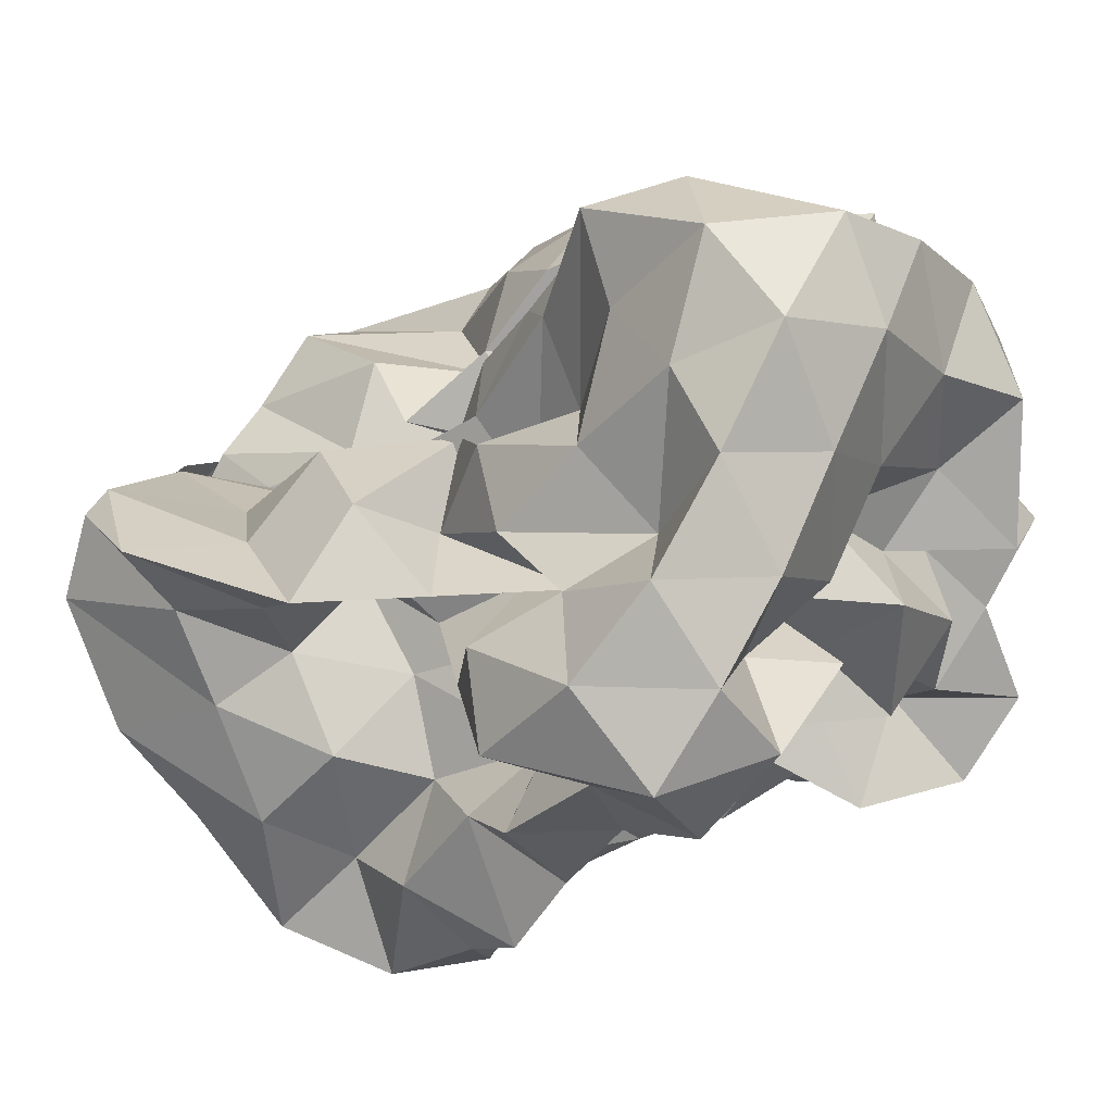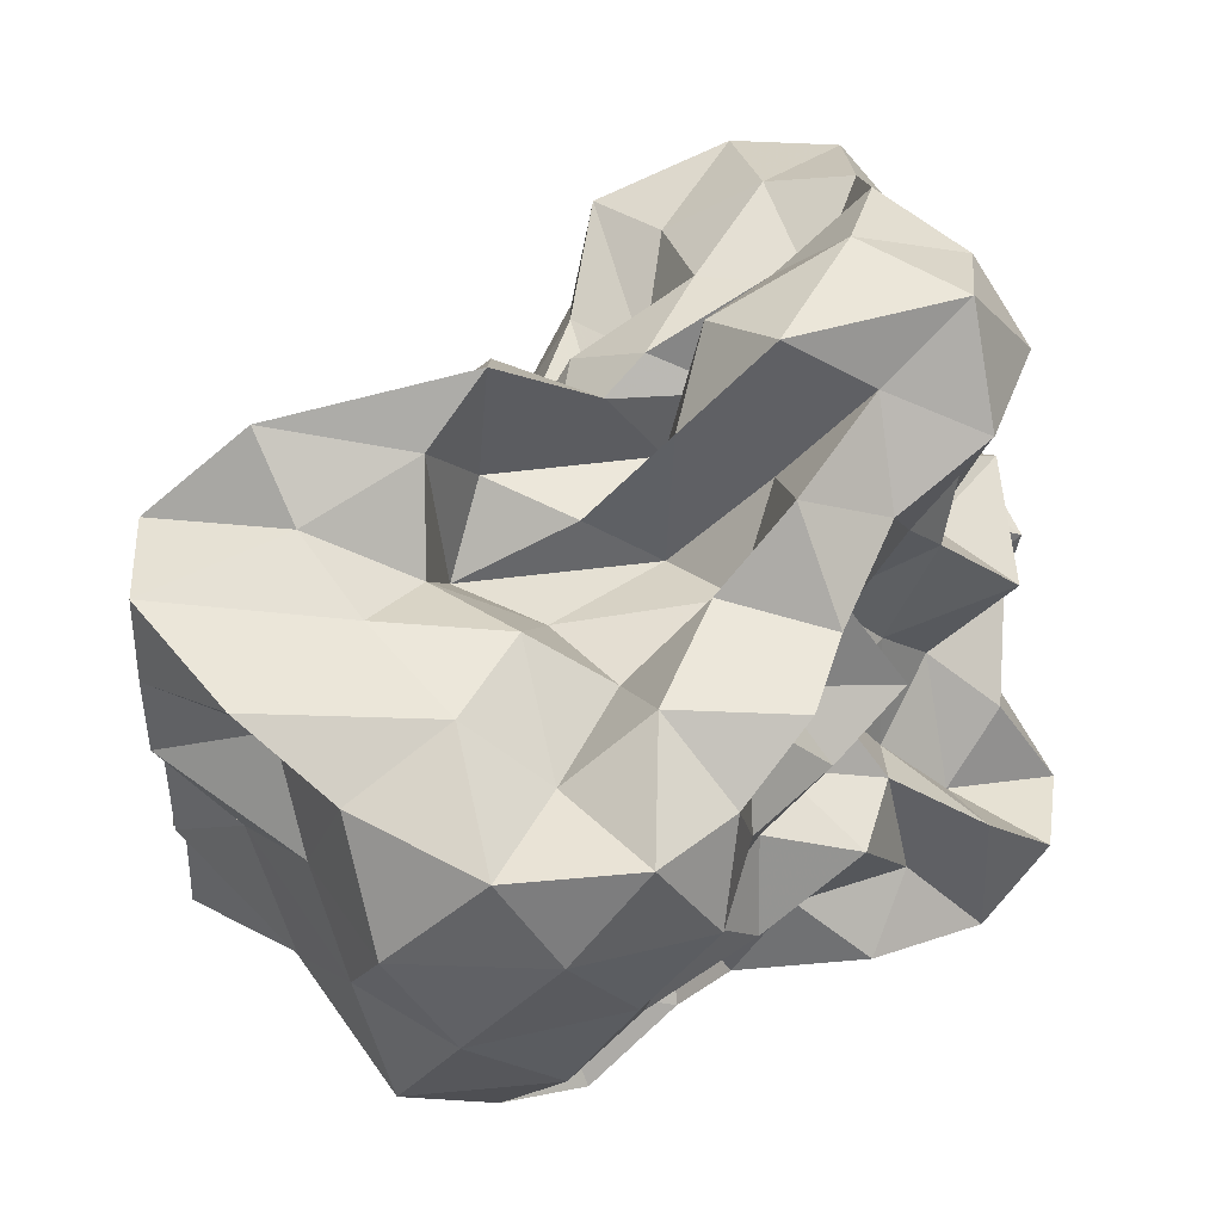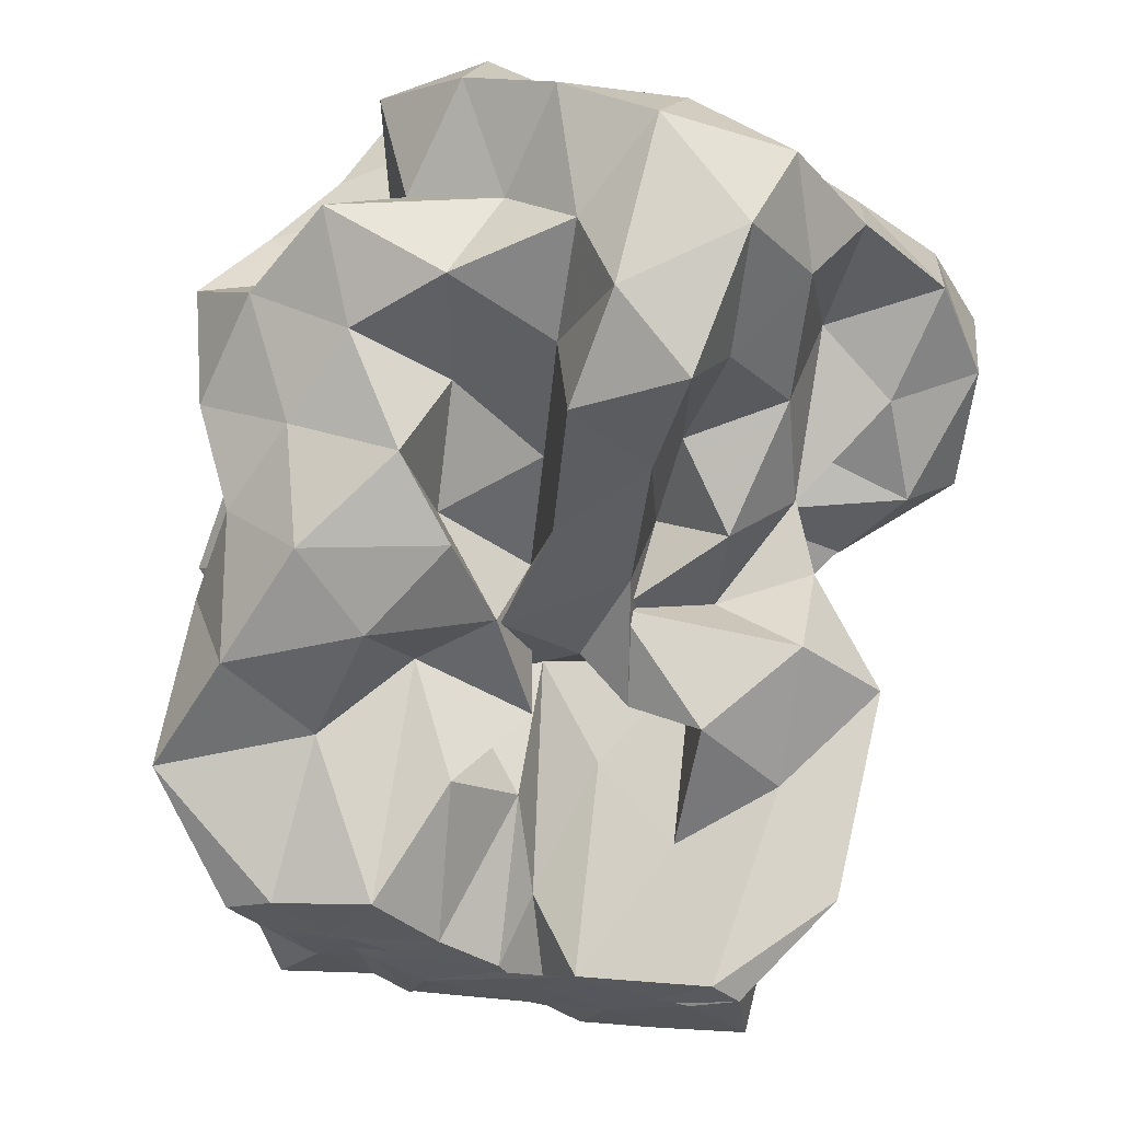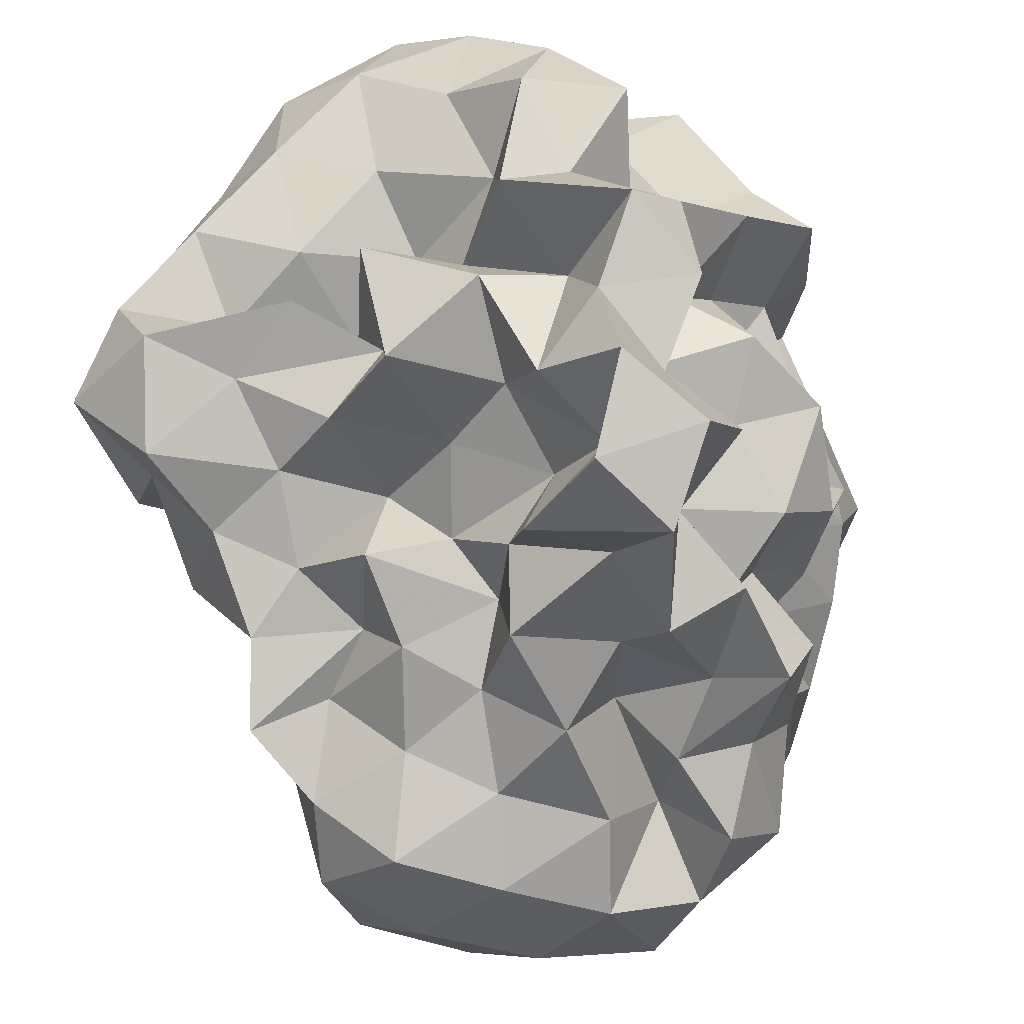
<metadata>
{"format":"obj","ext":"obj","renderer":"f3d","projection":"perspective","resolution":1024,"background":"white","views":[{"elev":24.7,"azim":30.3,"up":"+Y"},{"elev":57.4,"azim":-14.1,"up":"+Z"},{"elev":76.9,"azim":-80.9,"up":"+Y"},{"elev":-36.3,"azim":106.8,"up":"+Y"}]}
</metadata>
<code>
v -0.2994 -0.02076 0.5304
v -0.1623 -0.03682 -0.845
v 0.9688 0.08963 0.3562
v 0.7896 0.1879 0.6403
v 0.9392 0.5096 0.7286
v 0.7474 0.8362 0.74
v 0.5139 0.9962 0.5987
v 0.2162 1.047 0.4013
v 0.06364 0.6716 0.3037
v -0.1068 0.311 0.262
v -0.6889 0.3111 0.2659
v -0.4938 0.1433 0.4389
v -0.8416 0.1185 0.202
v -1.495 0.118 0.2335
v -1.538 -0.03155 0.4233
v -1.524 0.05812 0.5875
v -1.586 -0.2188 0.4912
v -1.26 -0.4682 0.503
v -1.14 -0.8568 0.7038
v -0.8129 -1.171 0.7123
v -0.3978 -1.226 0.6954
v -0.1331 -1.081 0.6328
v -0.01545 -0.7658 0.5497
v 0.1075 -0.5995 0.3947
v 0.3434 -0.4881 0.5383
v 0.5878 -0.2716 0.5229
v 0.8219 -0.05879 0.5951
v 0.5953 0.1882 0.2681
v 0.9181 0.3392 0.3602
v 0.9546 0.7804 0.4553
v 0.8113 1.161 0.5
v 0.512 1.345 0.4013
v 0.06021 1.292 0.3031
v -0.1068 0.9106 0.2308
v -0.3541 0.5388 0.2164
v -0.5429 0.2682 0.09562
v -0.5399 0.04576 -0.01965
v -1.264 0.04674 0.0662
v -1.574 -0.1703 0.1567
v -1.503 0.1242 0.2042
v -1.563 -0.09226 0.343
v -1.598 -0.305 0.268
v -1.243 -0.7505 0.268
v -1.123 -1.171 0.418
v -0.6584 -1.318 0.4456
v -0.2248 -1.286 0.3813
v -0.05815 -0.9851 0.2967
v 0.2347 -0.7829 0.213
v 0.5049 -0.6007 0.2489
v 0.3434 -0.2652 0.2379
v 0.7218 -0.2077 0.3065
v 0.7687 -0.0153 0.1134
v 0.7223 0.3806 0.02533
v 0.9421 0.6049 0.09785
v 0.9687 1.049 0.1682
v 0.7958 1.345 0.09932
v 0.2727 1.354 0.05585
v -0.04479 1.163 -0.02362
v -0.3079 0.814 -0.02363
v -0.5488 0.5588 -0.1418
v -0.6755 0.2182 -0.2664
v -0.9899 0.2026 -0.02176
v -1.499 0.09492 0.001379
v -1.565 -0.09197 -0.2289
v -1.515 0.06031 -0.01022
v -1.568 -0.1849 0.1434
v -1.389 -0.4622 0.01971
v -1.194 -1.014 0.02099
v -0.952 -1.318 0.1108
v -0.4566 -1.315 0.08885
v -0.2396 -1.083 0.03902
v 0.01319 -0.8448 0.01899
v 0.1444 -0.6011 -0.07915
v 0.322 -0.4615 0.0234
v 0.5563 -0.2642 -0.04439
v 0.9862 -0.2288 0.02543
v 1.041 0.1879 0.1044
v 0.9553 0.4504 -0.3065
v 1.013 0.8133 -0.1625
v 0.8997 1.19 -0.2065
v 0.4993 1.214 -0.08374
v 0.208 0.9632 -0.0938
v -0.04436 0.6291 -0.09368
v -0.306 0.3237 -0.09353
v -0.7653 0.3567 -0.01338
v -1.017 0.4467 -0.215
v -1.466 0.2127 -0.1837
v -1.53 0.02993 -0.3843
v -1.596 -0.2505 -0.274
v -1.552 -0.09381 -0.1455
v -1.589 -0.2748 -0.2513
v -1.317 -0.7618 -0.2488
v -1.133 -1.256 -0.2465
v -0.6683 -1.34 -0.2145
v -0.3983 -1.151 -0.2908
v -0.02715 -1.023 -0.2505
v 0.3326 -0.876 -0.1746
v 0.4752 -0.6361 -0.2128
v 0.5237 -0.4363 -0.3754
v 0.7303 -0.2121 -0.2785
v 1.041 -0.02798 -0.2866
v 0.8479 0.2063 -0.1724
v 1.151 0.6635 -0.4594
v 0.9547 0.986 -0.494
v 0.5951 1.019 -0.3083
v 0.3161 1.106 -0.4281
v 0.1054 0.7674 -0.3879
v -0.2416 0.5504 -0.3823
v -0.5466 0.5953 -0.1528
v -0.6649 0.4151 -0.3848
v -1.408 0.4142 -0.3853
v -1.495 0.124 -0.5255
v -1.561 -0.1623 -0.3961
v -1.51 0.0774 -0.2828
v -1.562 -0.1618 -0.3864
v -1.372 -0.4614 -0.4777
v -1.185 -0.988 -0.4771
v -0.8464 -1.246 -0.4773
v -0.6392 -0.9604 -0.3962
v -0.2279 -0.7977 -0.3596
v 0.1398 -0.8353 -0.4739
v 0.5207 -0.7672 -0.5529
v 0.7477 -0.7975 -0.3383
v 0.73 -0.5156 -0.5971
v 0.9372 -0.3606 -0.4419
v 0.8409 0.07847 -0.5168
v 1.188 0.2044 -0.3997
v 0.9525 0.7234 -0.7539
v 0.6202 0.8284 -0.6106
v 0.4853 1.035 -0.8197
v 0.1535 0.9641 -0.691
v -0.181 0.9623 -0.486
v -0.4046 0.849 -0.3019
v -0.6811 0.7304 -0.5137
v -0.9406 0.4381 -0.6344
v -1.442 0.3259 -0.6878
v -1.535 0.0007435 -0.5931
v -1.494 0.1561 -0.4604
v -1.539 -0.01936 -0.5566
v -1.591 -0.2792 -0.6889
v -1.167 -0.6672 -0.6919
v -0.8837 -1.009 -0.7516
v -0.5716 -1.184 -0.65
v -0.269 -1.041 -0.5508
v -0.05837 -0.8939 -0.7212
v 0.3586 -0.9768 -0.6838
v 0.742 -0.8966 -0.7936
v 0.9854 -0.7678 -0.6259
v 1.11 -0.4799 -0.7438
v 1.008 -0.143 -0.6545
v 1.1 0.1361 -0.7911
v 0.9894 0.3726 -0.5689
v 1.007 0.0314 0.8377
v 0.897 0.2743 0.9989
v 0.6896 0.5567 1.018
v 0.5262 0.5184 0.6702
v 0.2215 0.6969 0.5986
v -0.1845 0.5746 0.484
v -0.4245 0.4446 0.1947
v -0.7468 0.4395 0.4919
v -1.059 0.1539 0.4673
v -1.468 0.2099 0.6427
v -1.494 0.1499 0.7313
v -1.561 -0.1398 0.7782
v -1.371 -0.558 0.7924
v -0.8027 -0.7281 0.8042
v -0.5757 -0.8876 0.6185
v -0.2841 -0.8155 0.7858
v 0.1077 -0.9218 0.7695
v 0.2611 -0.6693 0.7226
v 0.4858 -0.3879 0.784
v 0.7952 -0.2708 0.8962
v 0.7952 0.001194 1.176
v 0.5315 0.2725 1.182
v 0.3581 0.4001 0.915
v -0.003529 0.405 0.6698
v -0.3228 0.2516 0.4786
v -0.4472 0.4272 0.7544
v -0.8422 0.2119 0.7547
v -1.152 0.1995 0.9772
v -1.089 -0.05229 0.8138
v -0.9708 -0.3656 0.7909
v -0.5695 -0.4632 0.731
v -0.3259 -0.5732 0.5325
v -0.05454 -0.5068 0.7695
v 0.201 -0.3887 0.971
v 0.5044 -0.1233 1.013
v 0.2488 -0.02081 1.182
v 0.1088 0.2126 1.021
v 0.2359 0.2516 0.6023
v -0.1689 0.1992 0.7702
v -0.5005 0.2004 1.021
v -0.7091 0.07027 0.8685
v -0.773 -0.1905 0.6458
v -0.4574 -0.2788 0.4372
v 0.06614 -0.3604 0.506
v 0.2317 -0.1157 0.6901
v -0.03149 -0.02066 0.8502
v -0.007692 0.1719 0.4803
v -0.5452 0.1728 0.5696
v -0.6844 -0.03127 0.3648
v -0.07285 -0.1048 0.3653
v 0.6975 0.4956 -0.6904
v 0.4047 0.6227 -0.8049
v 0.2558 0.8284 -1.013
v -0.1159 0.825 -0.8335
v -0.4911 0.887 -0.7378
v -0.8163 0.6807 -0.9164
v -1.109 0.4278 -1.095
v -1.468 0.2465 -0.827
v -1.504 0.1064 -0.6873
v -1.407 -0.1304 -0.8123
v -1.03 -0.3892 -0.8127
v -0.723 -0.6921 -0.8348
v -0.4542 -0.9086 -0.7612
v -0.2463 -0.8165 -0.9353
v 0.2289 -0.7741 -0.8989
v 0.4989 -0.6422 -0.7592
v 0.8808 -0.6249 -0.9459
v 0.7861 -0.3293 -0.798
v 0.8568 -0.03517 -0.9434
v 0.8165 0.3178 -0.8815
v 0.5614 0.4372 -1.044
v 0.3246 0.5456 -1.218
v -0.05103 0.6362 -1.127
v -0.3677 0.6908 -0.9791
v -0.5976 0.4713 -1.055
v -0.9363 0.2466 -1.056
v -1.149 0.06056 -0.9634
v -0.8761 -0.141 -0.7307
v -0.5998 -0.4396 -0.6908
v -0.4432 -0.5769 -0.9871
v -0.04609 -0.6041 -0.7857
v 0.2507 -0.4394 -0.6801
v 0.5455 -0.4136 -0.9789
v 0.5854 -0.131 -0.6953
v 0.5645 0.1548 -0.788
v 0.3246 0.3225 -0.8598
v 0.1205 0.4233 -1.005
v -0.1792 0.4719 -0.842
v -0.4332 0.2502 -0.9138
v -0.6922 0.0605 -0.8584
v -0.5505 -0.2187 -0.9557
v -0.2738 -0.3657 -0.829
v 0.07983 -0.4083 -1.014
v 0.2828 -0.1831 -0.9018
v 0.4346 0.03928 -1.014
v 0.1251 0.1029 -0.7594
v -0.09354 0.1805 -1.064
v -0.4097 0.009137 -1.142
v -0.1725 -0.2485 -1.13
v 0.1181 -0.03669 -1.163
f 3 28 4
f 4 28 29
f 4 29 5
f 5 29 30
f 5 30 6
f 6 30 31
f 6 31 7
f 7 31 32
f 7 32 8
f 8 32 33
f 8 33 9
f 9 33 34
f 9 34 10
f 10 34 35
f 10 35 11
f 11 35 36
f 11 36 12
f 12 36 37
f 12 37 13
f 13 37 38
f 13 38 14
f 14 38 39
f 14 39 15
f 15 39 40
f 15 40 16
f 16 40 41
f 16 41 17
f 17 41 42
f 17 42 18
f 18 42 43
f 18 43 19
f 19 43 44
f 19 44 20
f 20 44 45
f 20 45 21
f 21 45 46
f 21 46 22
f 22 46 47
f 22 47 23
f 23 47 48
f 23 48 24
f 24 48 49
f 24 49 25
f 25 49 50
f 25 50 26
f 26 50 51
f 26 51 27
f 27 51 52
f 27 52 3
f 3 52 28
f 28 53 29
f 29 53 54
f 29 54 30
f 30 54 55
f 30 55 31
f 31 55 56
f 31 56 32
f 32 56 57
f 32 57 33
f 33 57 58
f 33 58 34
f 34 58 59
f 34 59 35
f 35 59 60
f 35 60 36
f 36 60 61
f 36 61 37
f 37 61 62
f 37 62 38
f 38 62 63
f 38 63 39
f 39 63 64
f 39 64 40
f 40 64 65
f 40 65 41
f 41 65 66
f 41 66 42
f 42 66 67
f 42 67 43
f 43 67 68
f 43 68 44
f 44 68 69
f 44 69 45
f 45 69 70
f 45 70 46
f 46 70 71
f 46 71 47
f 47 71 72
f 47 72 48
f 48 72 73
f 48 73 49
f 49 73 74
f 49 74 50
f 50 74 75
f 50 75 51
f 51 75 76
f 51 76 52
f 52 76 77
f 52 77 28
f 28 77 53
f 53 78 54
f 54 78 79
f 54 79 55
f 55 79 80
f 55 80 56
f 56 80 81
f 56 81 57
f 57 81 82
f 57 82 58
f 58 82 83
f 58 83 59
f 59 83 84
f 59 84 60
f 60 84 85
f 60 85 61
f 61 85 86
f 61 86 62
f 62 86 87
f 62 87 63
f 63 87 88
f 63 88 64
f 64 88 89
f 64 89 65
f 65 89 90
f 65 90 66
f 66 90 91
f 66 91 67
f 67 91 92
f 67 92 68
f 68 92 93
f 68 93 69
f 69 93 94
f 69 94 70
f 70 94 95
f 70 95 71
f 71 95 96
f 71 96 72
f 72 96 97
f 72 97 73
f 73 97 98
f 73 98 74
f 74 98 99
f 74 99 75
f 75 99 100
f 75 100 76
f 76 100 101
f 76 101 77
f 77 101 102
f 77 102 53
f 53 102 78
f 78 103 79
f 79 103 104
f 79 104 80
f 80 104 105
f 80 105 81
f 81 105 106
f 81 106 82
f 82 106 107
f 82 107 83
f 83 107 108
f 83 108 84
f 84 108 109
f 84 109 85
f 85 109 110
f 85 110 86
f 86 110 111
f 86 111 87
f 87 111 112
f 87 112 88
f 88 112 113
f 88 113 89
f 89 113 114
f 89 114 90
f 90 114 115
f 90 115 91
f 91 115 116
f 91 116 92
f 92 116 117
f 92 117 93
f 93 117 118
f 93 118 94
f 94 118 119
f 94 119 95
f 95 119 120
f 95 120 96
f 96 120 121
f 96 121 97
f 97 121 122
f 97 122 98
f 98 122 123
f 98 123 99
f 99 123 124
f 99 124 100
f 100 124 125
f 100 125 101
f 101 125 126
f 101 126 102
f 102 126 127
f 102 127 78
f 78 127 103
f 103 128 104
f 104 128 129
f 104 129 105
f 105 129 130
f 105 130 106
f 106 130 131
f 106 131 107
f 107 131 132
f 107 132 108
f 108 132 133
f 108 133 109
f 109 133 134
f 109 134 110
f 110 134 135
f 110 135 111
f 111 135 136
f 111 136 112
f 112 136 137
f 112 137 113
f 113 137 138
f 113 138 114
f 114 138 139
f 114 139 115
f 115 139 140
f 115 140 116
f 116 140 141
f 116 141 117
f 117 141 142
f 117 142 118
f 118 142 143
f 118 143 119
f 119 143 144
f 119 144 120
f 120 144 145
f 120 145 121
f 121 145 146
f 121 146 122
f 122 146 147
f 122 147 123
f 123 147 148
f 123 148 124
f 124 148 149
f 124 149 125
f 125 149 150
f 125 150 126
f 126 150 151
f 126 151 127
f 127 151 152
f 127 152 103
f 103 152 128
f 153 154 173
f 154 174 173
f 154 155 174
f 155 175 174
f 155 156 175
f 156 176 175
f 156 157 176
f 157 158 176
f 158 177 176
f 158 159 177
f 159 178 177
f 159 160 178
f 160 179 178
f 160 161 179
f 161 162 179
f 162 180 179
f 162 163 180
f 163 181 180
f 163 164 181
f 164 182 181
f 164 165 182
f 165 166 182
f 166 183 182
f 166 167 183
f 167 184 183
f 167 168 184
f 168 185 184
f 168 169 185
f 169 170 185
f 170 186 185
f 170 171 186
f 171 187 186
f 171 172 187
f 172 173 187
f 172 153 173
f 173 174 188
f 174 189 188
f 174 175 189
f 175 190 189
f 175 176 190
f 176 177 190
f 177 191 190
f 177 178 191
f 178 192 191
f 178 179 192
f 179 180 192
f 180 193 192
f 180 181 193
f 181 194 193
f 181 182 194
f 182 183 194
f 183 195 194
f 183 184 195
f 184 196 195
f 184 185 196
f 185 186 196
f 186 197 196
f 186 187 197
f 187 188 197
f 187 173 188
f 188 189 198
f 189 199 198
f 189 190 199
f 190 191 199
f 191 200 199
f 191 192 200
f 192 193 200
f 193 201 200
f 193 194 201
f 194 195 201
f 195 202 201
f 195 196 202
f 196 197 202
f 197 198 202
f 197 188 198
f 203 223 204
f 204 223 224
f 204 224 205
f 205 224 225
f 205 225 206
f 206 225 226
f 206 226 207
f 207 226 208
f 208 226 227
f 208 227 209
f 209 227 228
f 209 228 210
f 210 228 229
f 210 229 211
f 211 229 212
f 212 229 230
f 212 230 213
f 213 230 231
f 213 231 214
f 214 231 232
f 214 232 215
f 215 232 216
f 216 232 233
f 216 233 217
f 217 233 234
f 217 234 218
f 218 234 235
f 218 235 219
f 219 235 220
f 220 235 236
f 220 236 221
f 221 236 237
f 221 237 222
f 222 237 223
f 222 223 203
f 223 238 224
f 224 238 239
f 224 239 225
f 225 239 240
f 225 240 226
f 226 240 227
f 227 240 241
f 227 241 228
f 228 241 242
f 228 242 229
f 229 242 230
f 230 242 243
f 230 243 231
f 231 243 244
f 231 244 232
f 232 244 233
f 233 244 245
f 233 245 234
f 234 245 246
f 234 246 235
f 235 246 236
f 236 246 247
f 236 247 237
f 237 247 238
f 237 238 223
f 238 248 239
f 239 248 249
f 239 249 240
f 240 249 241
f 241 249 250
f 241 250 242
f 242 250 243
f 243 250 251
f 243 251 244
f 244 251 245
f 245 251 252
f 245 252 246
f 246 252 247
f 247 252 248
f 247 248 238
f 3 4 153
f 153 4 154
f 4 5 154
f 154 5 155
f 5 6 155
f 155 6 156
f 6 7 156
f 156 7 157
f 7 8 157
f 8 9 157
f 157 9 158
f 9 10 158
f 158 10 159
f 10 11 159
f 159 11 160
f 11 12 160
f 160 12 161
f 12 13 161
f 13 14 161
f 161 14 162
f 14 15 162
f 162 15 163
f 15 16 163
f 163 16 164
f 16 17 164
f 164 17 165
f 17 18 165
f 18 19 165
f 165 19 166
f 19 20 166
f 166 20 167
f 20 21 167
f 167 21 168
f 21 22 168
f 168 22 169
f 22 23 169
f 23 24 169
f 169 24 170
f 24 25 170
f 170 25 171
f 25 26 171
f 171 26 172
f 26 27 172
f 172 27 153
f 27 3 153
f 128 203 129
f 129 203 204
f 129 204 130
f 130 204 205
f 130 205 131
f 131 205 206
f 131 206 132
f 132 206 207
f 132 207 133
f 133 207 134
f 134 207 208
f 134 208 135
f 135 208 209
f 135 209 136
f 136 209 210
f 136 210 137
f 137 210 211
f 137 211 138
f 138 211 139
f 139 211 212
f 139 212 140
f 140 212 213
f 140 213 141
f 141 213 214
f 141 214 142
f 142 214 215
f 142 215 143
f 143 215 144
f 144 215 216
f 144 216 145
f 145 216 217
f 145 217 146
f 146 217 218
f 146 218 147
f 147 218 219
f 147 219 148
f 148 219 149
f 149 219 220
f 149 220 150
f 150 220 221
f 150 221 151
f 151 221 222
f 151 222 152
f 152 222 203
f 152 203 128
f 198 199 1
f 199 200 1
f 200 201 1
f 201 202 1
f 202 198 1
f 249 248 2
f 250 249 2
f 251 250 2
f 252 251 2
f 248 252 2

</code>
